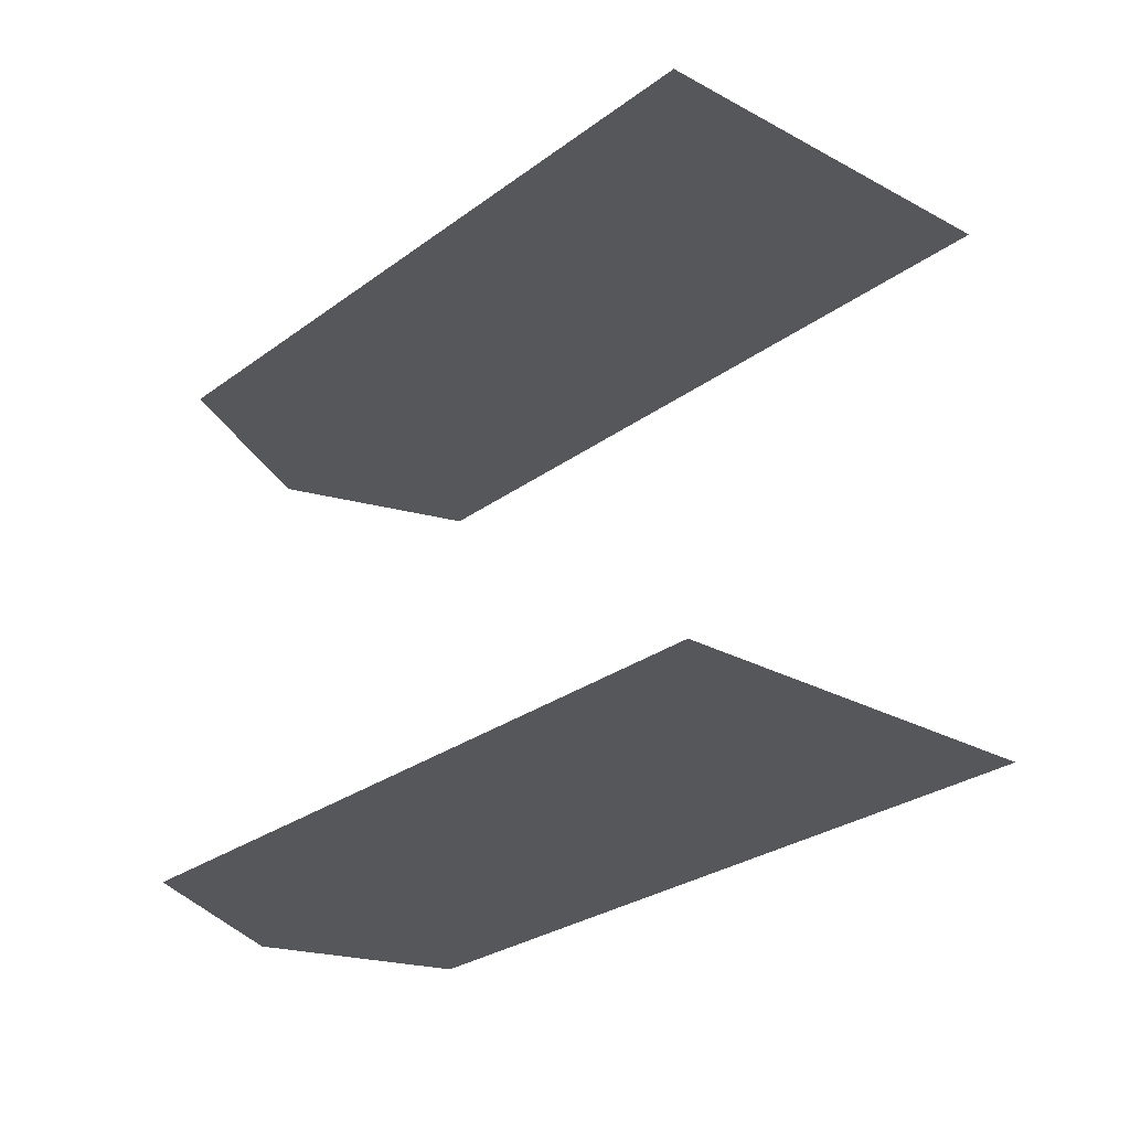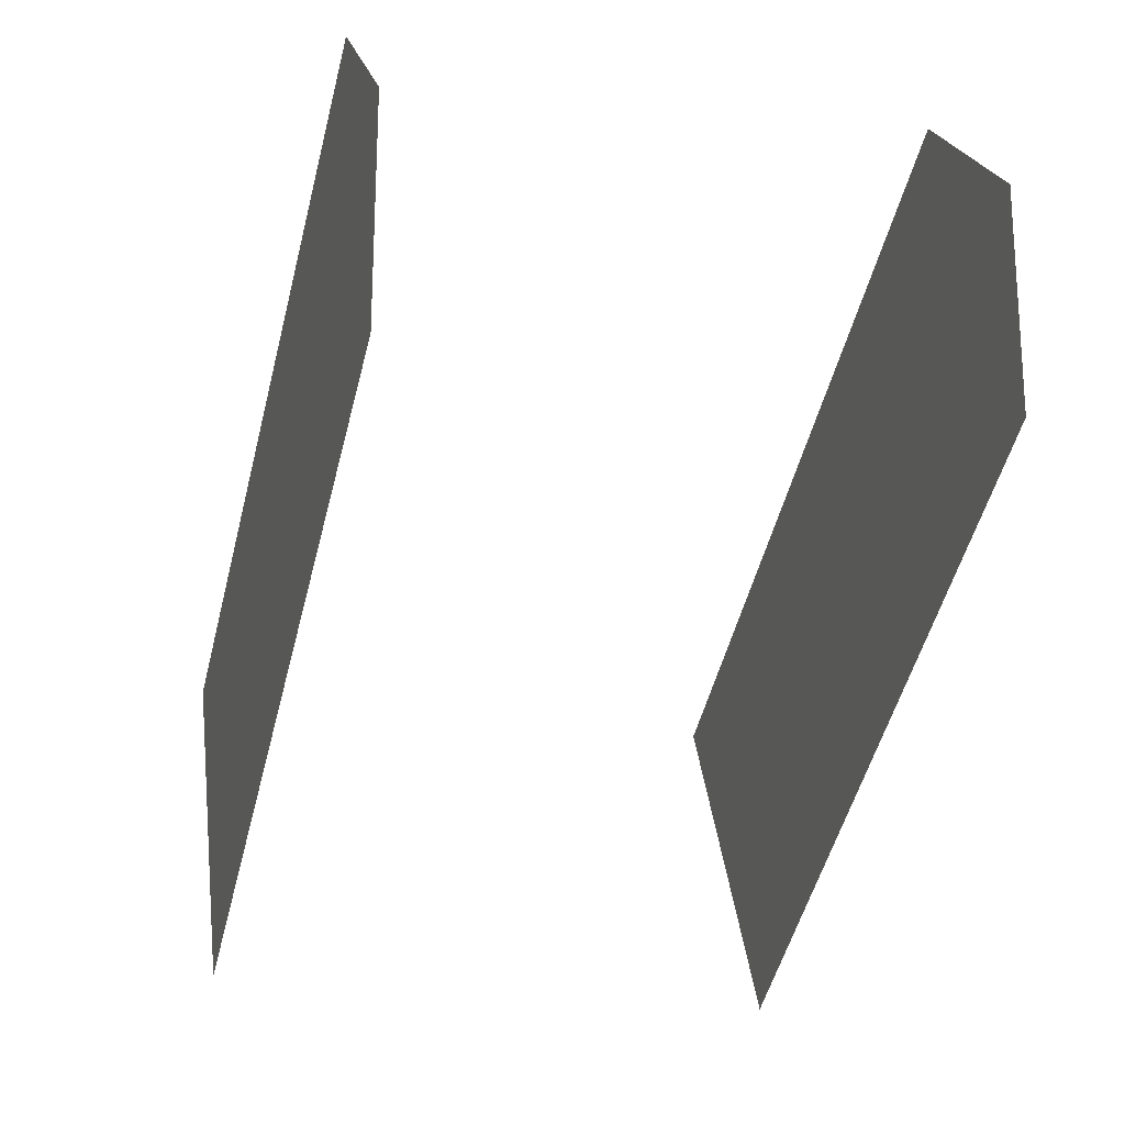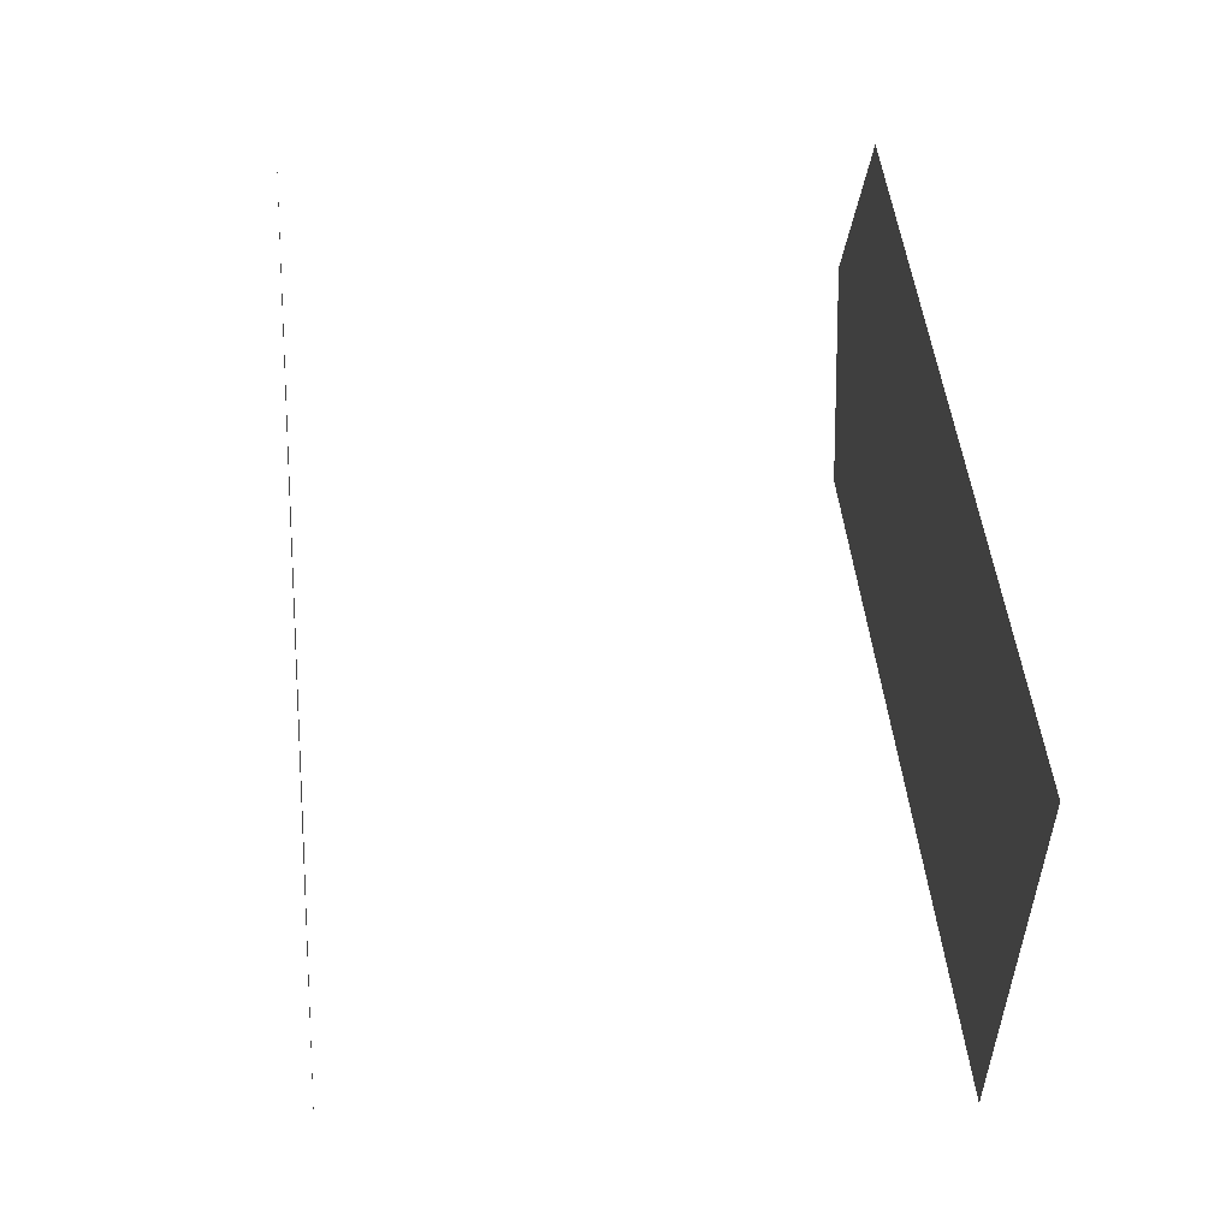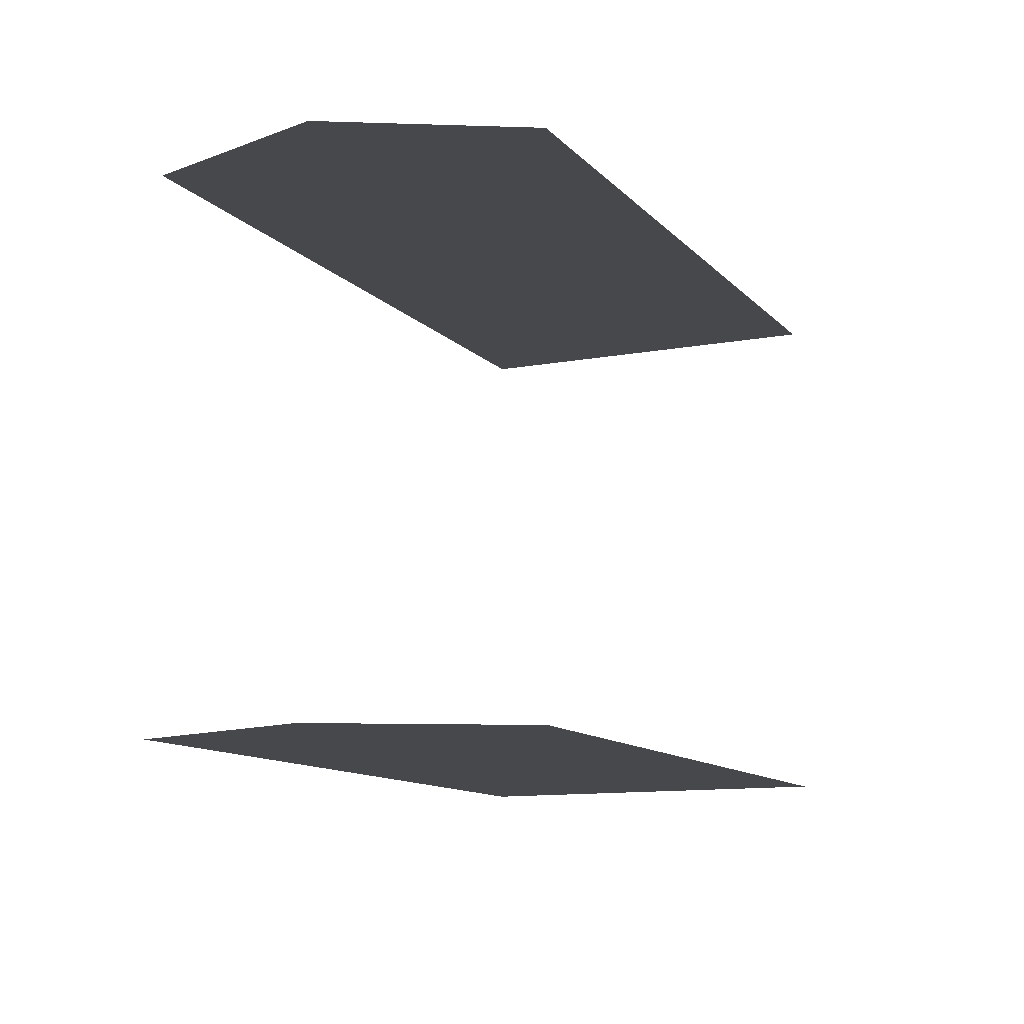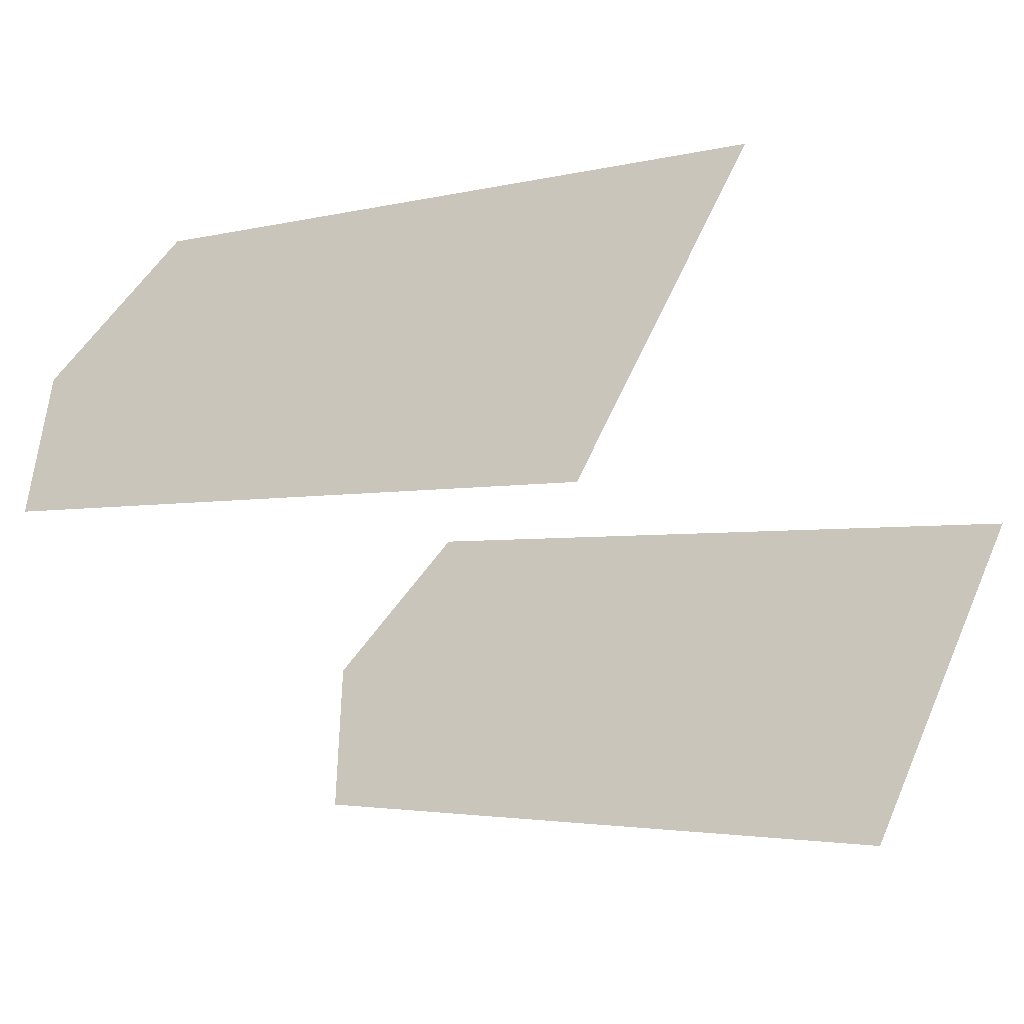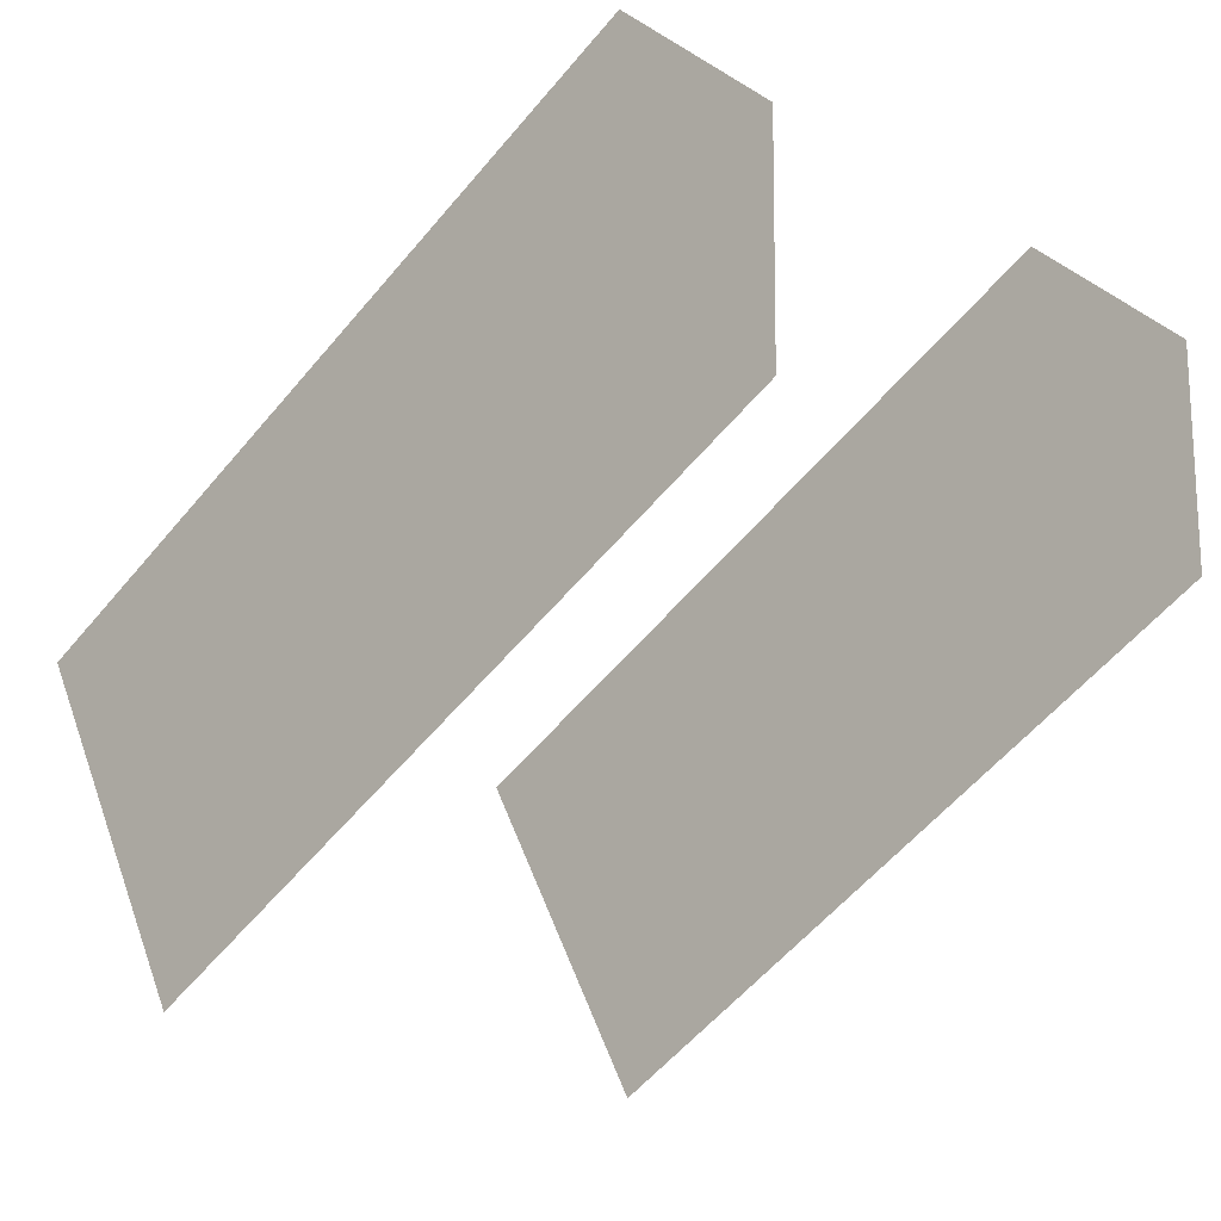
<metadata>
{"format":"obj","ext":"obj","renderer":"f3d","projection":"perspective","resolution":1024,"background":"white","views":[{"elev":-26.6,"azim":20.9,"up":"+Z"},{"elev":-21.8,"azim":-106.1,"up":"+Y"},{"elev":18.1,"azim":83.0,"up":"+Y"},{"elev":-11.5,"azim":-93.8,"up":"+Z"},{"elev":-47.7,"azim":32.7,"up":"+Y"},{"elev":-20.0,"azim":-136.4,"up":"+Y"}]}
</metadata>
<code>
o geometryt000010000010000110010110000110000100110010110110st8
v 125.5 -177.6 565.1
v 119.8 -188.2 565.1
v 99.47 -177.2 565.1
v 104.1 -166.1 565.1
v 99.39 -170.5 565.1
v 104.1 -166.1 582
v 99.39 -170.5 582
v 99.47 -177.2 582
v 125.5 -177.6 582
v 119.8 -188.2 582
f 1 2 3
f 4 1 3
f 5 4 3
f 6 7 8
f 9 6 8
f 10 9 8

</code>
